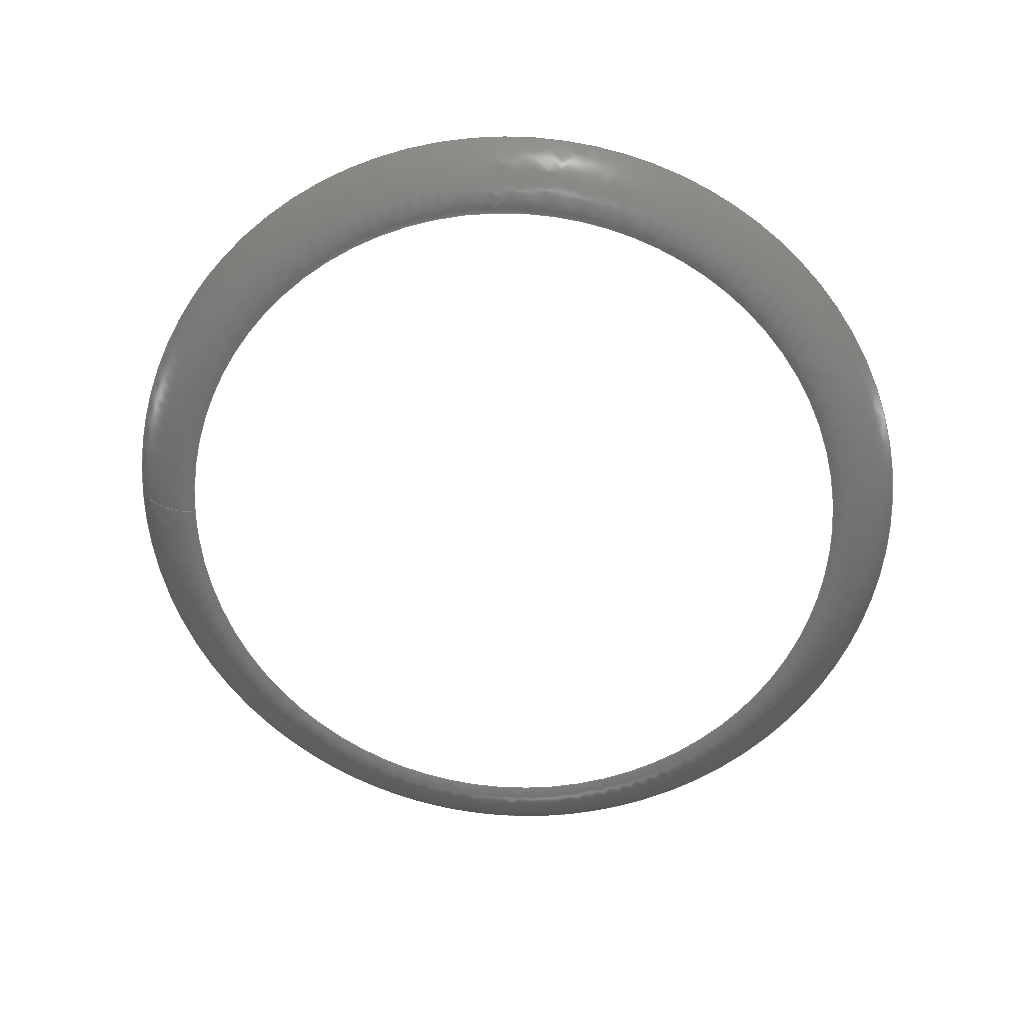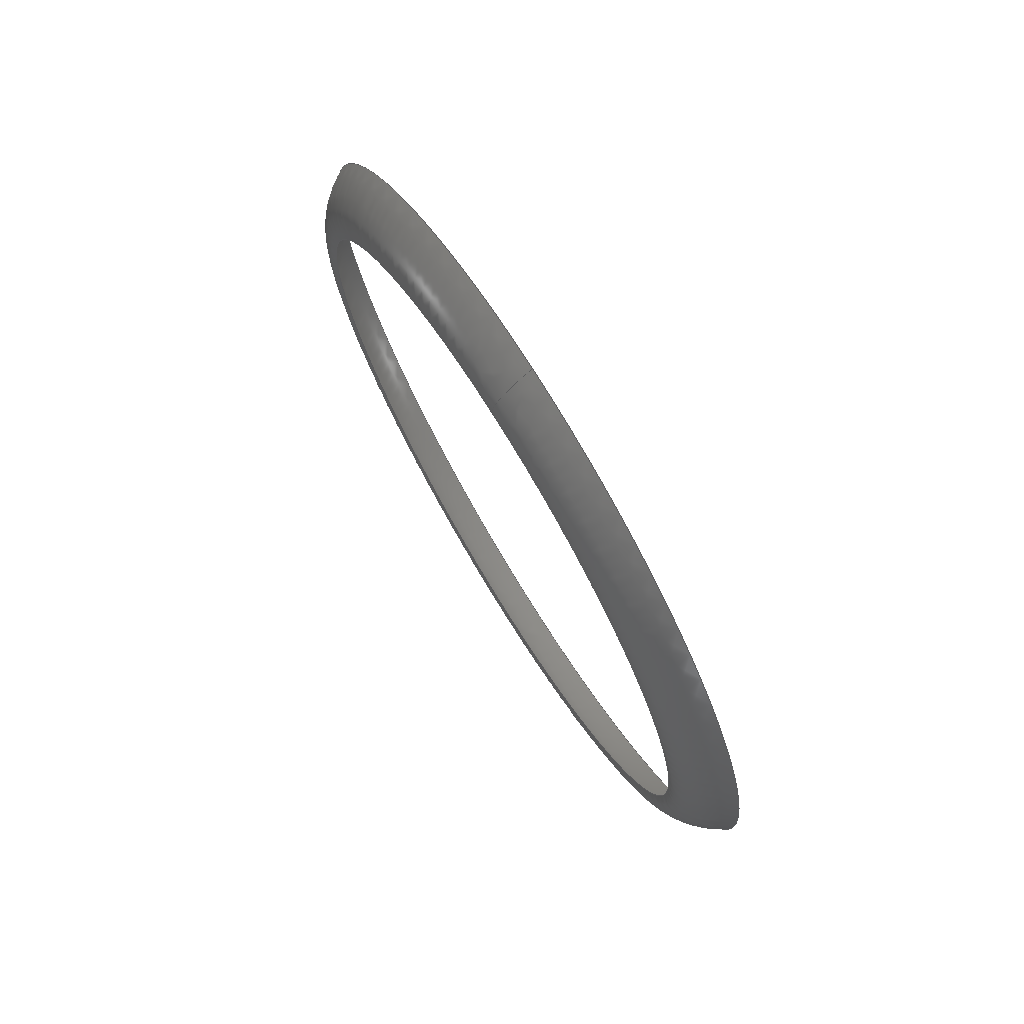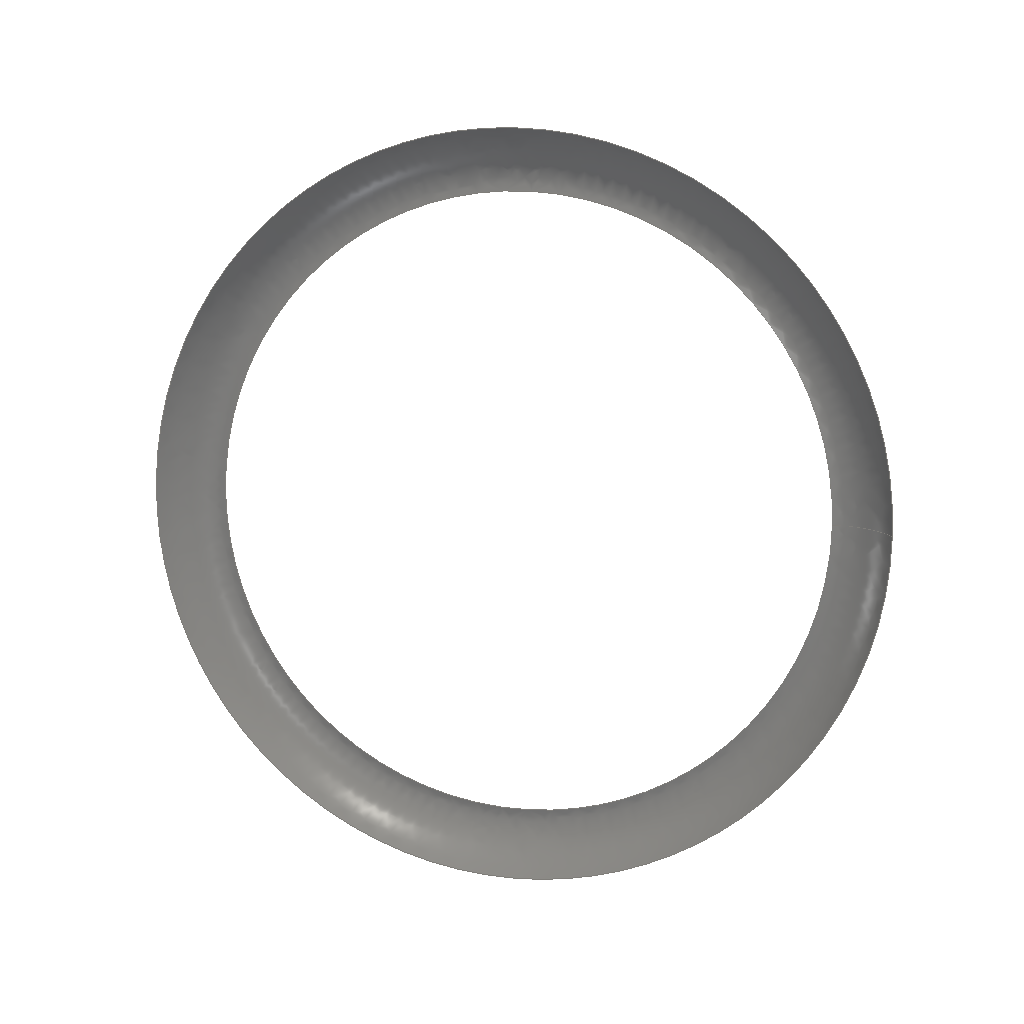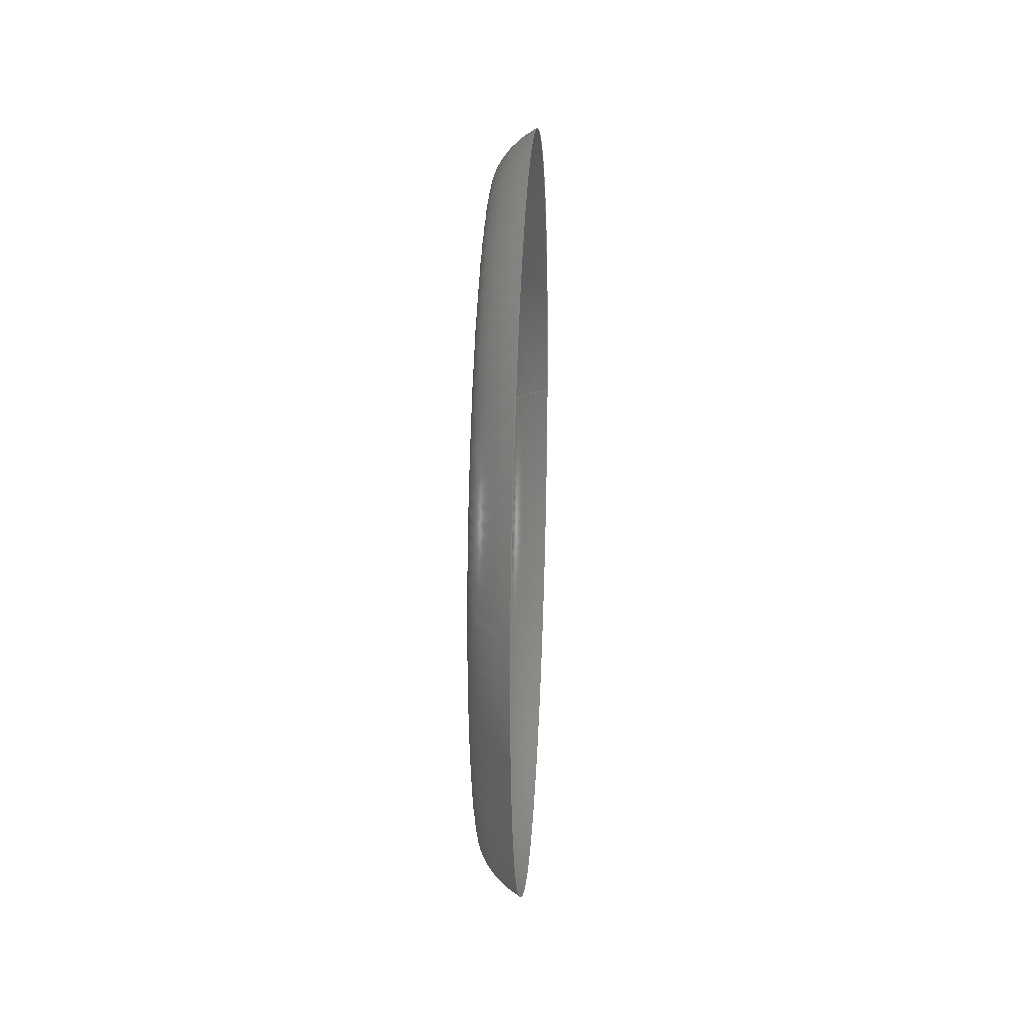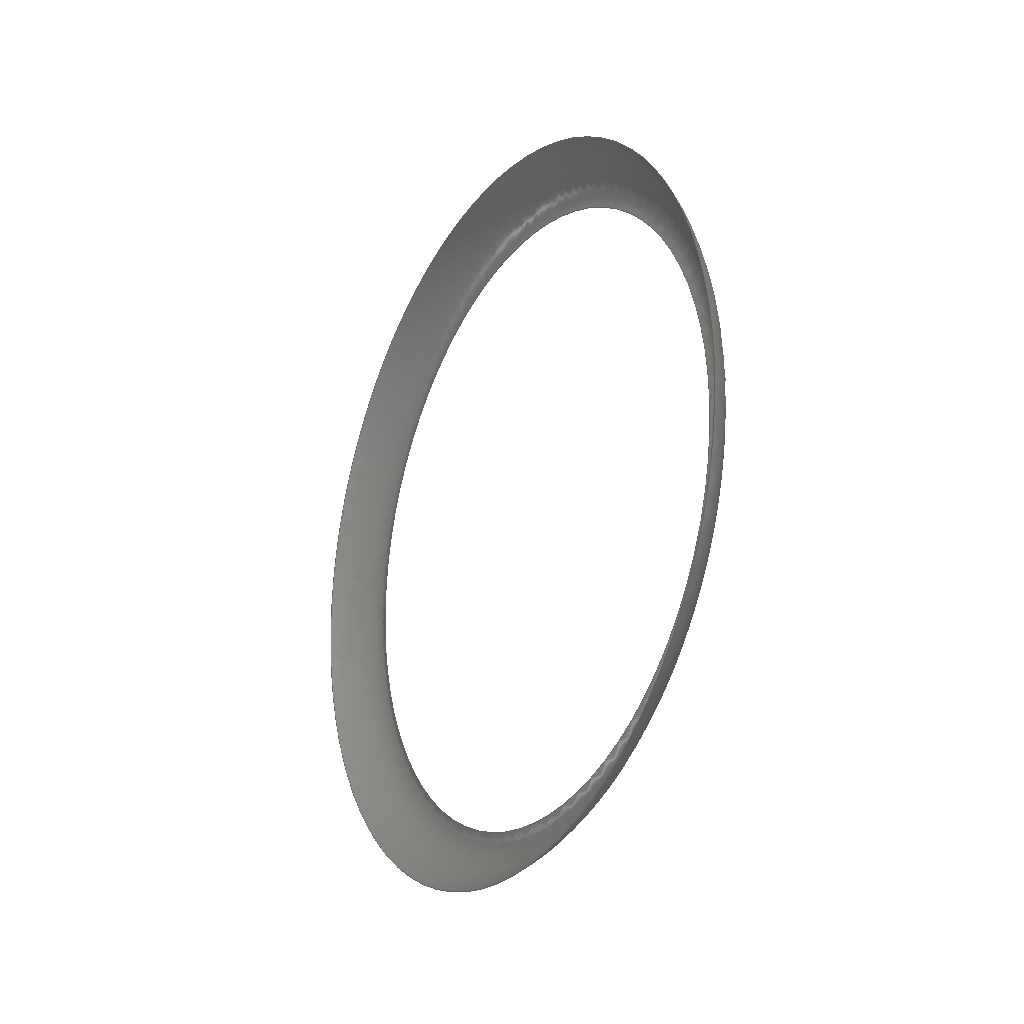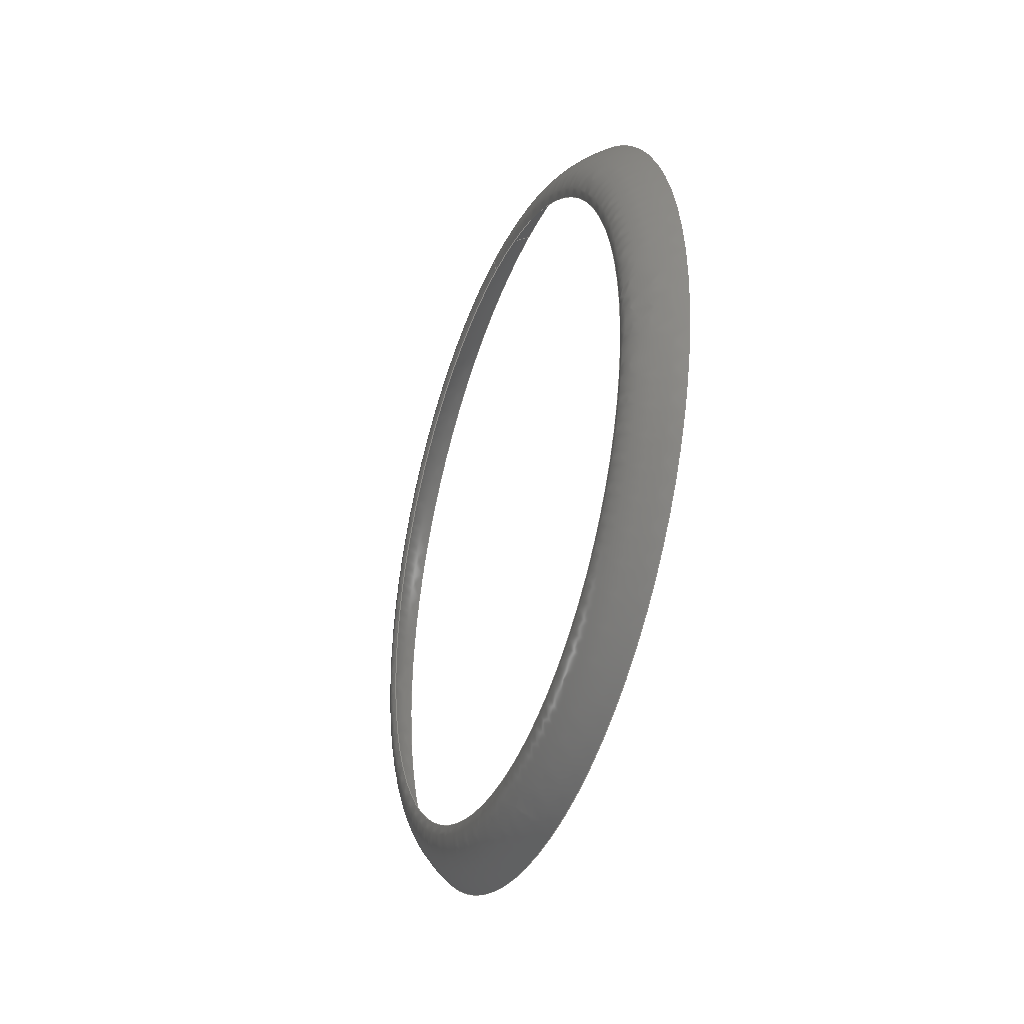
<metadata>
{"format":"iges","ext":"igs","renderer":"f3d","projection":"perspective","resolution":1024,"background":"white","views":[{"elev":26.2,"azim":-86.2,"up":"+Z"},{"elev":73.3,"azim":-31.3,"up":"+Y"},{"elev":10.9,"azim":105.7,"up":"+Z"},{"elev":22.3,"azim":3.2,"up":"+Z"},{"elev":-22.4,"azim":150.0,"up":"+Z"},{"elev":-35.2,"azim":-20.7,"up":"+Y"}]}
</metadata>
<code>

IGES obtained from Nurbs toolbox.
See <http://octave.sourceforge.net/nurbs/>.

1H,,1H;,13HNurbs toolbox,31Hphotocathode_200kV_optim_85igs,
12HOctave Nurbs,8Hnrb2iges,32,75,6,75,15,17HNurbs from Octave,1,6,1HM,
1000,1,10H20200.19,1e-06,1e+04,12HJacopo Corno,
19HGSCE - TU Darmstadt,3,0;
     128       1       0       0       0       0       0       0       0
     128       0       0      21       0                               0
128,8,2,2,2,0,0,0,0,0,0,0,0,0.25,             1
0.25,0.5,0.5,0.75,0.75,1,1,        1
1,0,0,0,1,1,1,        1
1,0.7071,1,0.7071,1,0.7071,1,        1
0.7071,1,0.7071,0.5,0.7071,0.5,0.7071,        1
0.5,0.7071,0.5,0.7071,1,0.7071,1,        1
0.7071,1,0.7071,1,0.7071,1,0.09994,        1
0.05001,0,0.09994,0.05001,0.05001,0.09994,0,        1
0.05001,0.09994,-0.05001,0.05001,0.09994,-0.05001,               1
0,0.09994,-0.05001,-0.05001,0.09994,-0,              1
-0.05001,0.09994,0.05001,-0.05001,0.09994,0.05001,               1
-0,0.09775,0.05505,0,0.09775,0.05505,0.05505,       1
0.09775,0,0.05505,0.09775,-0.05505,0.05505,0.09775,       1
-0.05505,0,0.09775,-0.05505,-0.05505,0.09775,              1
-0,-0.05505,0.09775,0.05505,-0.05505,0.09775,              1
0.05505,-0,0.1059,0.05964,0,0.1059,0.05964,       1
0.05964,0.1059,0,0.05964,0.1059,-0.05964,0.05964,       1
0.1059,-0.05964,0,0.1059,-0.05964,-0.05964,              1
0.1059,-0,-0.05964,0.1059,0.05964,-0.05964,              1
0.1059,0.05964,-0,0,1,0,1,       1
0,0;                                                                   1
      4S      4G      2D     21P
</code>
